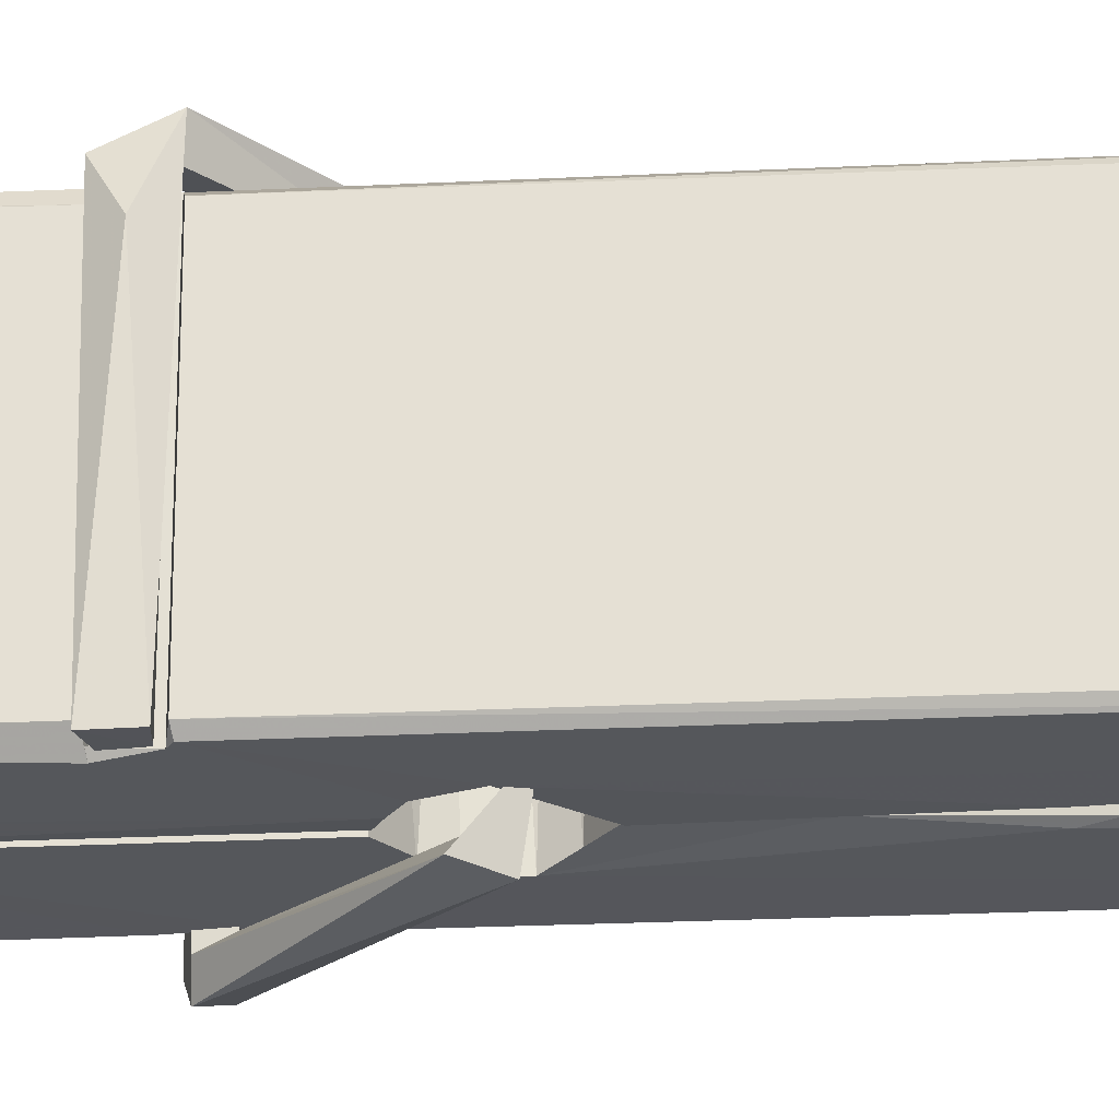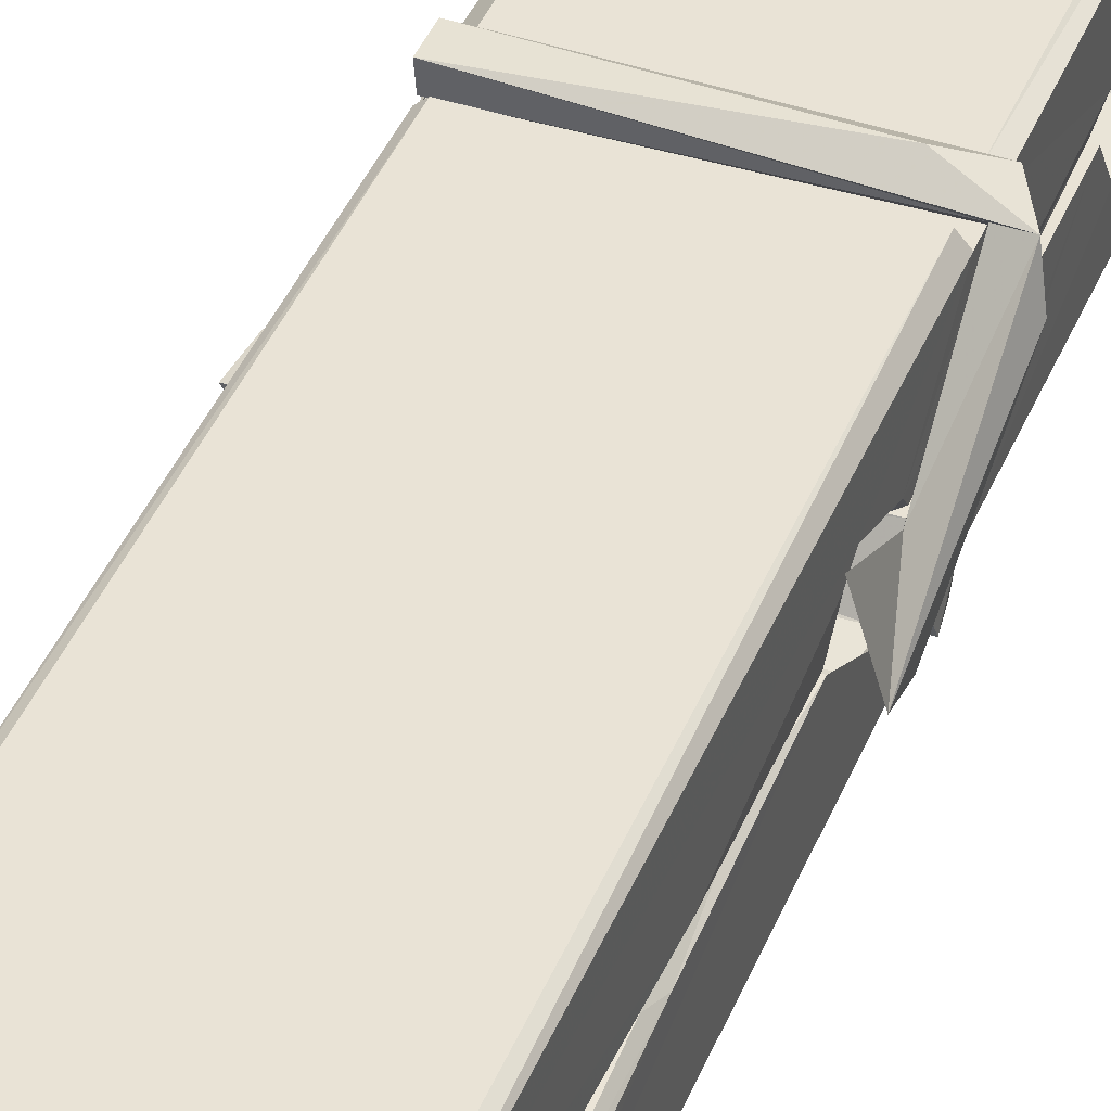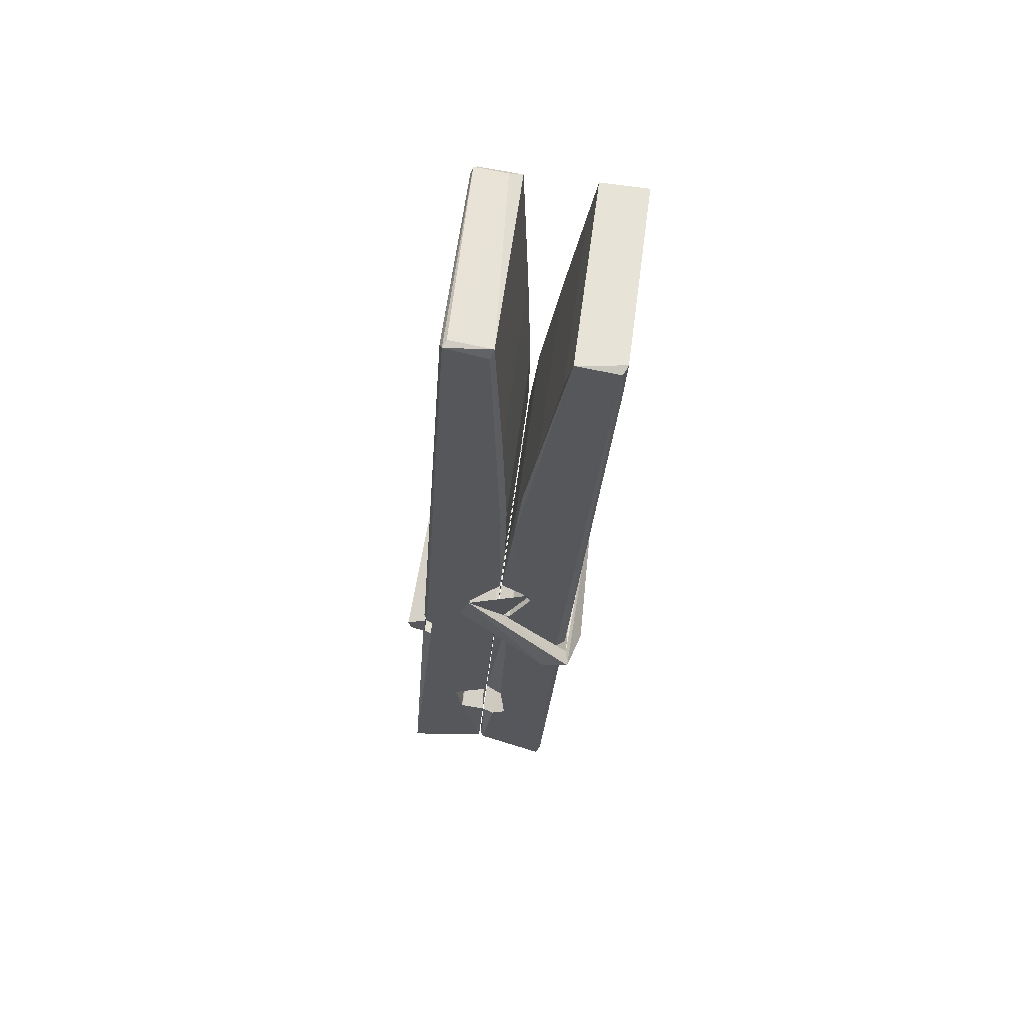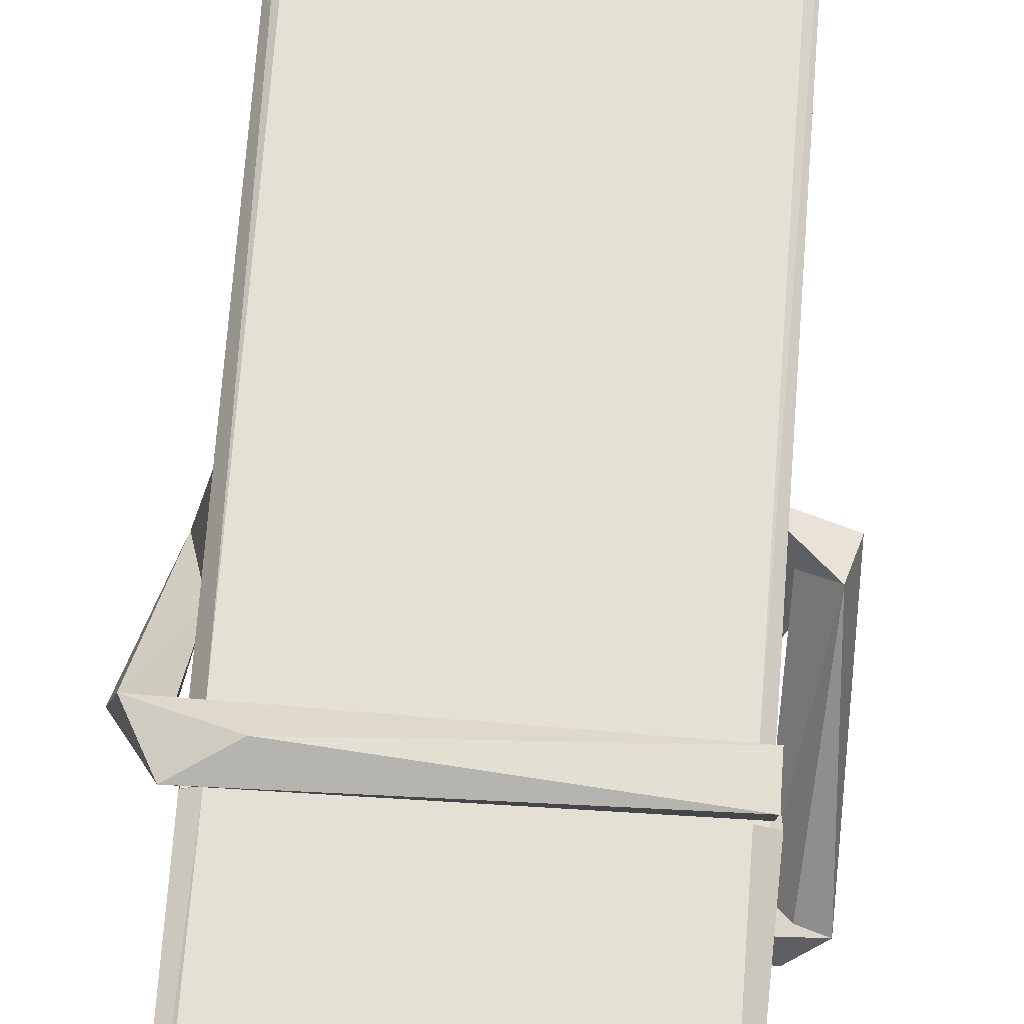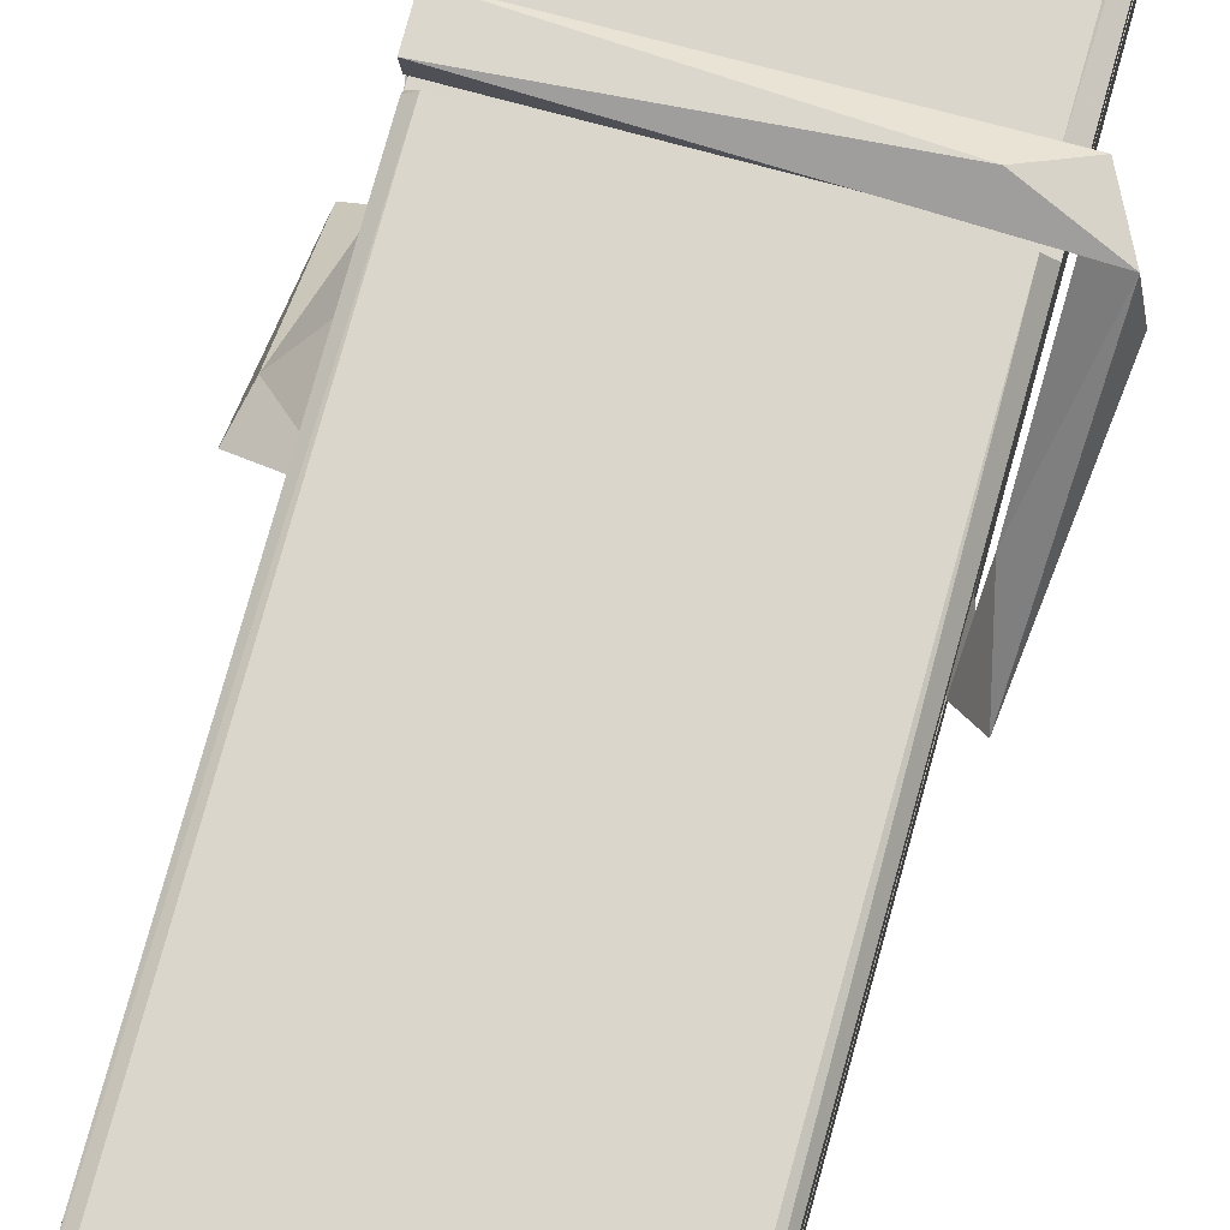
<metadata>
{"format":"obj","ext":"obj","renderer":"f3d","projection":"perspective","resolution":1024,"background":"white","views":[{"elev":63.2,"azim":91.5,"up":"+Z"},{"elev":45.7,"azim":-157.5,"up":"+Z"},{"elev":60.7,"azim":-82.0,"up":"+Y"},{"elev":61.9,"azim":5.7,"up":"+Z"},{"elev":78.1,"azim":-163.2,"up":"+Z"}]}
</metadata>
<code>
v 1.813 9.821 -9.182
v 1.977 9.855 -9.241
v 1.815 9.853 -9.242
v 1.819 9.857 -9.243
v 1.801 10.4 -9.198
v 1.803 10.48 -9.186
v 1.801 10.58 -9.168
v 1.806 10.37 -9.204
v 1.958 10.58 -9.167
v 1.8 10.57 -9.125
v 1.799 10.34 -9.205
v 1.793 10.61 -9.162
v 1.973 9.989 -9.233
v 1.806 10.1 -9.163
v 1.804 10.17 -9.209
v 1.81 9.923 -9.229
v 1.81 9.93 -9.216
v 1.809 9.978 -9.22
v 1.975 9.937 -9.214
v 1.969 9.957 -9.207
v 1.815 9.94 -9.209
v 1.968 10.2 -9.19
v 1.964 10.22 -9.194
v 1.802 10.22 -9.197
v 1.803 10.24 -9.216
v 1.966 10.24 -9.217
v 1.811 10.12 -9.157
v 1.953 10.58 -9.17
v 1.956 10.62 -9.163
v 1.96 10.37 -9.205
v 1.968 10.18 -9.2
v 1.968 10.17 -9.22
v 1.968 10.18 -9.211
v 1.968 9.992 -9.235
v 1.975 9.857 -9.244
v 1.971 9.861 -9.245
v 1.974 10.1 -9.168
v 1.813 10.1 -9.159
v 1.954 10.58 -9.126
v 1.955 10.48 -9.187
v 1.804 10.19 -9.189
v 1.812 9.987 -9.234
v 1.819 9.958 -9.206
v 1.975 9.925 -9.237
v 1.808 10.29 -9.212
v 1.962 10.3 -9.213
v 1.803 10.21 -9.19
v 1.793 10.61 -9.126
v 1.8 10.61 -9.123
v 1.957 10.61 -9.124
v 1.962 10.45 -9.138
v 1.97 10.12 -9.162
v 1.971 9.922 -9.24
v 1.978 9.826 -9.184
v 1.974 9.827 -9.18
v 1.818 9.823 -9.178
v 1.812 9.85 -9.24
v 1.964 10.36 -9.203
v 1.974 9.978 -9.215
v 1.809 10.17 -9.221
v 1.963 10.17 -9.223
v 1.97 10.12 -9.167
v 1.804 10.17 -9.218
v 1.971 10.1 -9.165
v 1.966 10.1 -9.16
v 1.815 9.918 -9.239
v 1.805 10.12 -9.165
v 1.806 10.1 -9.167
v 1.966 10.12 -9.159
v 1.796 10.62 -9.218
v 1.974 9.857 -9.246
v 1.802 10.37 -9.211
v 1.799 10.48 -9.214
v 1.957 10.61 -9.223
v 1.957 10.62 -9.255
v 1.964 10.36 -9.217
v 1.961 10.37 -9.213
v 1.958 10.48 -9.216
v 1.799 10.36 -9.216
v 1.808 9.987 -9.235
v 1.973 9.991 -9.236
v 1.975 9.932 -9.256
v 1.809 9.969 -9.266
v 1.808 10.11 -9.294
v 1.973 9.982 -9.257
v 1.806 10.2 -9.25
v 1.964 10.23 -9.241
v 1.809 10.23 -9.236
v 1.967 10.22 -9.249
v 1.802 10.24 -9.218
v 1.803 10.19 -9.247
v 1.968 10.18 -9.243
v 1.968 10.2 -9.25
v 1.964 10.24 -9.219
v 1.804 10.17 -9.222
v 1.798 10.61 -9.258
v 1.958 10.37 -9.213
v 1.974 9.948 -9.267
v 1.964 10.11 -9.295
v 1.961 10.32 -9.279
v 1.951 10.62 -9.259
v 1.951 10.62 -9.23
v 1.954 10.62 -9.219
v 1.955 10.48 -9.215
v 1.802 10.22 -9.247
v 1.973 9.966 -9.268
v 1.81 9.934 -9.261
v 1.812 9.853 -9.244
v 1.804 10.29 -9.213
v 1.963 10.3 -9.215
v 1.963 10.14 -9.293
v 1.792 10.62 -9.255
v 1.798 10.62 -9.253
v 1.954 10.62 -9.257
v 1.969 10.14 -9.289
v 1.969 10.11 -9.29
v 1.976 9.838 -9.314
v 1.818 9.831 -9.306
v 1.805 10.11 -9.285
v 1.792 10.61 -9.221
v 1.974 9.834 -9.311
v 1.81 10.14 -9.292
v 1.804 10.14 -9.288
v 1.968 10.17 -9.223
v 1.804 10.14 -9.284
v 1.815 9.919 -9.24
v 1.812 9.832 -9.313
v 1.969 10.14 -9.285
v 1.964 10.12 -9.287
v 1.805 10.14 -9.29
v 1.97 10.13 -9.284
v 1.978 10.12 -9.302
v 1.805 10.11 -9.292
v 1.992 10.12 -9.286
v 1.806 10.12 -9.305
v 1.804 10.13 -9.307
v 1.973 10.1 -9.151
v 1.971 10.1 -9.166
v 1.971 10.2 -9.207
v 1.786 10.12 -9.152
v 1.966 10.2 -9.257
v 1.956 10.22 -9.188
v 1.81 10.17 -9.234
v 1.802 10.22 -9.19
v 1.789 10.22 -9.245
v 1.79 10.19 -9.253
v 1.781 10.12 -9.176
v 1.801 10.18 -9.215
v 1.825 10.1 -9.143
v 1.801 10.09 -9.153
v 1.799 10.1 -9.166
v 1.971 10.12 -9.163
v 1.802 10.12 -9.155
v 1.972 10.12 -9.149
v 1.991 10.21 -9.198
v 1.986 10.19 -9.194
v 1.98 10.12 -9.278
v 1.984 10.13 -9.304
f 49 29 12
f 8 5 6
f 5 7 6
f 7 40 6
f 40 8 6
f 58 30 29
f 58 29 9
f 12 5 11
f 18 15 42
f 15 63 42
f 20 59 19
f 38 14 1
f 18 43 17
f 18 59 43
f 17 43 21
f 22 23 26
f 41 31 15
f 15 32 60
f 7 5 12
f 50 9 29
f 48 10 49
f 28 12 29
f 28 29 40
f 29 30 40
f 23 24 26
f 22 47 23
f 47 24 23
f 41 22 31
f 18 13 59
f 43 59 20
f 19 17 21
f 21 20 19
f 44 16 19
f 16 17 19
f 54 57 2
f 69 52 51
f 39 51 50
f 28 7 12
f 30 8 40
f 40 7 28
f 25 45 26
f 25 26 24
f 47 22 41
f 31 33 15
f 33 32 15
f 34 13 42
f 42 13 18
f 43 20 21
f 36 35 3
f 36 3 4
f 57 3 2
f 3 35 2
f 10 39 50
f 10 50 49
f 25 11 45
f 11 5 8
f 11 8 45
f 45 8 30
f 26 45 46
f 45 30 46
f 58 22 26
f 26 46 58
f 46 30 58
f 51 39 69
f 39 10 69
f 25 24 11
f 47 67 48
f 67 27 48
f 48 27 10
f 51 9 50
f 22 9 51
f 52 22 51
f 64 37 55
f 55 56 54
f 54 56 1
f 4 3 66
f 36 4 66
f 36 66 53
f 35 36 53
f 35 53 2
f 56 55 38
f 66 3 57
f 1 18 17
f 14 18 1
f 15 18 14
f 47 11 24
f 11 47 48
f 12 11 48
f 49 12 48
f 29 49 50
f 9 22 58
f 31 22 52
f 31 52 33
f 64 19 59
f 19 64 44
f 2 44 64
f 2 64 54
f 57 54 1
f 32 61 60
f 33 13 32
f 62 33 52
f 47 41 15
f 15 60 63
f 60 61 42
f 34 42 61
f 32 13 34
f 32 34 61
f 33 59 13
f 64 59 33
f 38 55 65
f 55 37 65
f 14 68 15
f 60 42 63
f 66 16 44
f 66 44 53
f 2 53 44
f 55 54 64
f 38 1 56
f 17 57 1
f 57 17 16
f 66 57 16
f 15 68 67
f 62 37 64
f 68 37 62
f 68 62 67
f 64 33 62
f 52 69 62
f 67 62 69
f 67 69 27
f 47 15 67
f 69 10 27
f 37 38 65
f 38 37 68
f 68 14 38
f 82 117 71
f 75 76 74
f 76 77 78
f 76 78 74
f 78 103 74
f 73 72 79
f 73 79 120
f 83 85 106
f 83 80 85
f 83 106 98
f 83 98 107
f 106 116 98
f 105 86 91
f 87 94 89
f 112 123 122
f 123 90 105
f 90 88 105
f 70 73 120
f 103 78 104
f 78 77 97
f 78 97 104
f 88 94 87
f 89 86 105
f 105 87 89
f 93 86 89
f 117 116 99
f 115 100 111
f 96 111 101
f 111 100 101
f 100 114 101
f 72 73 104
f 73 70 103
f 73 103 104
f 104 97 72
f 90 109 94
f 94 88 90
f 105 88 87
f 92 91 93
f 91 86 93
f 95 91 92
f 92 124 95
f 95 81 80
f 80 81 85
f 98 82 107
f 107 82 126
f 108 71 118
f 127 121 117
f 114 112 96
f 114 96 101
f 102 103 70
f 72 97 110
f 72 110 109
f 110 94 109
f 97 77 110
f 89 94 110
f 89 110 76
f 110 77 76
f 122 111 96
f 96 112 122
f 79 72 109
f 109 90 79
f 127 84 119
f 113 112 114
f 114 102 113
f 75 102 114
f 75 114 100
f 75 100 115
f 121 127 118
f 126 71 108
f 84 127 117
f 99 84 117
f 127 83 107
f 127 119 83
f 95 123 91
f 91 123 105
f 90 123 112
f 90 112 79
f 112 120 79
f 112 70 120
f 70 112 113
f 70 113 102
f 102 75 103
f 103 75 74
f 76 75 89
f 75 115 89
f 115 93 89
f 81 128 116
f 106 85 81
f 106 81 116
f 98 116 117
f 98 117 82
f 121 71 117
f 71 121 118
f 127 108 118
f 92 93 124
f 93 115 124
f 123 95 125
f 81 95 124
f 128 81 124
f 124 115 128
f 128 115 111
f 111 122 125
f 111 125 128
f 122 123 125
f 80 83 119
f 71 126 82
f 127 107 108
f 107 126 108
f 119 129 128
f 128 125 119
f 80 125 95
f 125 80 119
f 99 116 128
f 99 128 129
f 99 129 119
f 119 84 99
f 131 158 130
f 132 136 158
f 132 134 133
f 130 136 133
f 132 133 135
f 136 132 135
f 130 158 136
f 149 137 154
f 154 152 153
f 155 134 158
f 158 131 139
f 151 148 153
f 147 146 151
f 155 142 156
f 156 142 139
f 155 139 142
f 142 155 141
f 141 155 142
f 145 144 143
f 145 143 144
f 148 145 144
f 144 145 148
f 146 145 148
f 147 145 146
f 146 148 151
f 147 140 145
f 156 139 131
f 134 155 156
f 155 158 139
f 145 140 148
f 147 150 140
f 150 147 151
f 150 149 140
f 140 153 148
f 153 140 154
f 154 140 149
f 151 138 150
f 153 152 151
f 138 152 137
f 137 152 154
f 150 137 149
f 137 150 138
f 138 151 152
f 157 134 156
f 157 156 131
f 157 131 134
f 132 158 134
f 134 131 133
f 131 130 133
f 133 136 135
f 49 29 12
f 8 5 6
f 5 7 6
f 7 40 6
f 40 8 6
f 58 30 29
f 58 29 9
f 12 5 11
f 18 15 42
f 15 63 42
f 20 59 19
f 38 14 1
f 18 43 17
f 18 59 43
f 17 43 21
f 22 23 26
f 41 31 15
f 15 32 60
f 7 5 12
f 50 9 29
f 48 10 49
f 28 12 29
f 28 29 40
f 29 30 40
f 23 24 26
f 22 47 23
f 47 24 23
f 41 22 31
f 18 13 59
f 43 59 20
f 19 17 21
f 21 20 19
f 44 16 19
f 16 17 19
f 54 57 2
f 69 52 51
f 39 51 50
f 28 7 12
f 30 8 40
f 40 7 28
f 25 45 26
f 25 26 24
f 47 22 41
f 31 33 15
f 33 32 15
f 34 13 42
f 42 13 18
f 43 20 21
f 36 35 3
f 36 3 4
f 57 3 2
f 3 35 2
f 10 39 50
f 10 50 49
f 25 11 45
f 11 5 8
f 11 8 45
f 45 8 30
f 26 45 46
f 45 30 46
f 58 22 26
f 26 46 58
f 46 30 58
f 51 39 69
f 39 10 69
f 25 24 11
f 47 67 48
f 67 27 48
f 48 27 10
f 51 9 50
f 22 9 51
f 52 22 51
f 64 37 55
f 55 56 54
f 54 56 1
f 4 3 66
f 36 4 66
f 36 66 53
f 35 36 53
f 35 53 2
f 56 55 38
f 66 3 57
f 1 18 17
f 14 18 1
f 15 18 14
f 47 11 24
f 11 47 48
f 12 11 48
f 49 12 48
f 29 49 50
f 9 22 58
f 31 22 52
f 31 52 33
f 64 19 59
f 19 64 44
f 2 44 64
f 2 64 54
f 57 54 1
f 32 61 60
f 33 13 32
f 62 33 52
f 47 41 15
f 15 60 63
f 60 61 42
f 34 42 61
f 32 13 34
f 32 34 61
f 33 59 13
f 64 59 33
f 38 55 65
f 55 37 65
f 14 68 15
f 60 42 63
f 66 16 44
f 66 44 53
f 2 53 44
f 55 54 64
f 38 1 56
f 17 57 1
f 57 17 16
f 66 57 16
f 15 68 67
f 62 37 64
f 68 37 62
f 68 62 67
f 64 33 62
f 52 69 62
f 67 62 69
f 67 69 27
f 47 15 67
f 69 10 27
f 37 38 65
f 38 37 68
f 68 14 38
f 82 117 71
f 75 76 74
f 76 77 78
f 76 78 74
f 78 103 74
f 73 72 79
f 73 79 120
f 83 85 106
f 83 80 85
f 83 106 98
f 83 98 107
f 106 116 98
f 105 86 91
f 87 94 89
f 112 123 122
f 123 90 105
f 90 88 105
f 70 73 120
f 103 78 104
f 78 77 97
f 78 97 104
f 88 94 87
f 89 86 105
f 105 87 89
f 93 86 89
f 117 116 99
f 115 100 111
f 96 111 101
f 111 100 101
f 100 114 101
f 72 73 104
f 73 70 103
f 73 103 104
f 104 97 72
f 90 109 94
f 94 88 90
f 105 88 87
f 92 91 93
f 91 86 93
f 95 91 92
f 92 124 95
f 95 81 80
f 80 81 85
f 98 82 107
f 107 82 126
f 108 71 118
f 127 121 117
f 114 112 96
f 114 96 101
f 102 103 70
f 72 97 110
f 72 110 109
f 110 94 109
f 97 77 110
f 89 94 110
f 89 110 76
f 110 77 76
f 122 111 96
f 96 112 122
f 79 72 109
f 109 90 79
f 127 84 119
f 113 112 114
f 114 102 113
f 75 102 114
f 75 114 100
f 75 100 115
f 121 127 118
f 126 71 108
f 84 127 117
f 99 84 117
f 127 83 107
f 127 119 83
f 95 123 91
f 91 123 105
f 90 123 112
f 90 112 79
f 112 120 79
f 112 70 120
f 70 112 113
f 70 113 102
f 102 75 103
f 103 75 74
f 76 75 89
f 75 115 89
f 115 93 89
f 81 128 116
f 106 85 81
f 106 81 116
f 98 116 117
f 98 117 82
f 121 71 117
f 71 121 118
f 127 108 118
f 92 93 124
f 93 115 124
f 123 95 125
f 81 95 124
f 128 81 124
f 124 115 128
f 128 115 111
f 111 122 125
f 111 125 128
f 122 123 125
f 80 83 119
f 71 126 82
f 127 107 108
f 107 126 108
f 119 129 128
f 128 125 119
f 80 125 95
f 125 80 119
f 99 116 128
f 99 128 129
f 99 129 119
f 119 84 99
f 131 158 130
f 132 136 158
f 132 134 133
f 130 136 133
f 132 133 135
f 136 132 135
f 130 158 136
f 149 137 154
f 154 152 153
f 155 134 158
f 158 131 139
f 151 148 153
f 147 146 151
f 155 142 156
f 156 142 139
f 155 139 142
f 142 155 141
f 141 155 142
f 145 144 143
f 145 143 144
f 148 145 144
f 144 145 148
f 146 145 148
f 147 145 146
f 146 148 151
f 147 140 145
f 156 139 131
f 134 155 156
f 155 158 139
f 145 140 148
f 147 150 140
f 150 147 151
f 150 149 140
f 140 153 148
f 153 140 154
f 154 140 149
f 151 138 150
f 153 152 151
f 138 152 137
f 137 152 154
f 150 137 149
f 137 150 138
f 138 151 152
f 157 134 156
f 157 156 131
f 157 131 134
f 132 158 134
f 134 131 133
f 131 130 133
f 133 136 135

</code>
